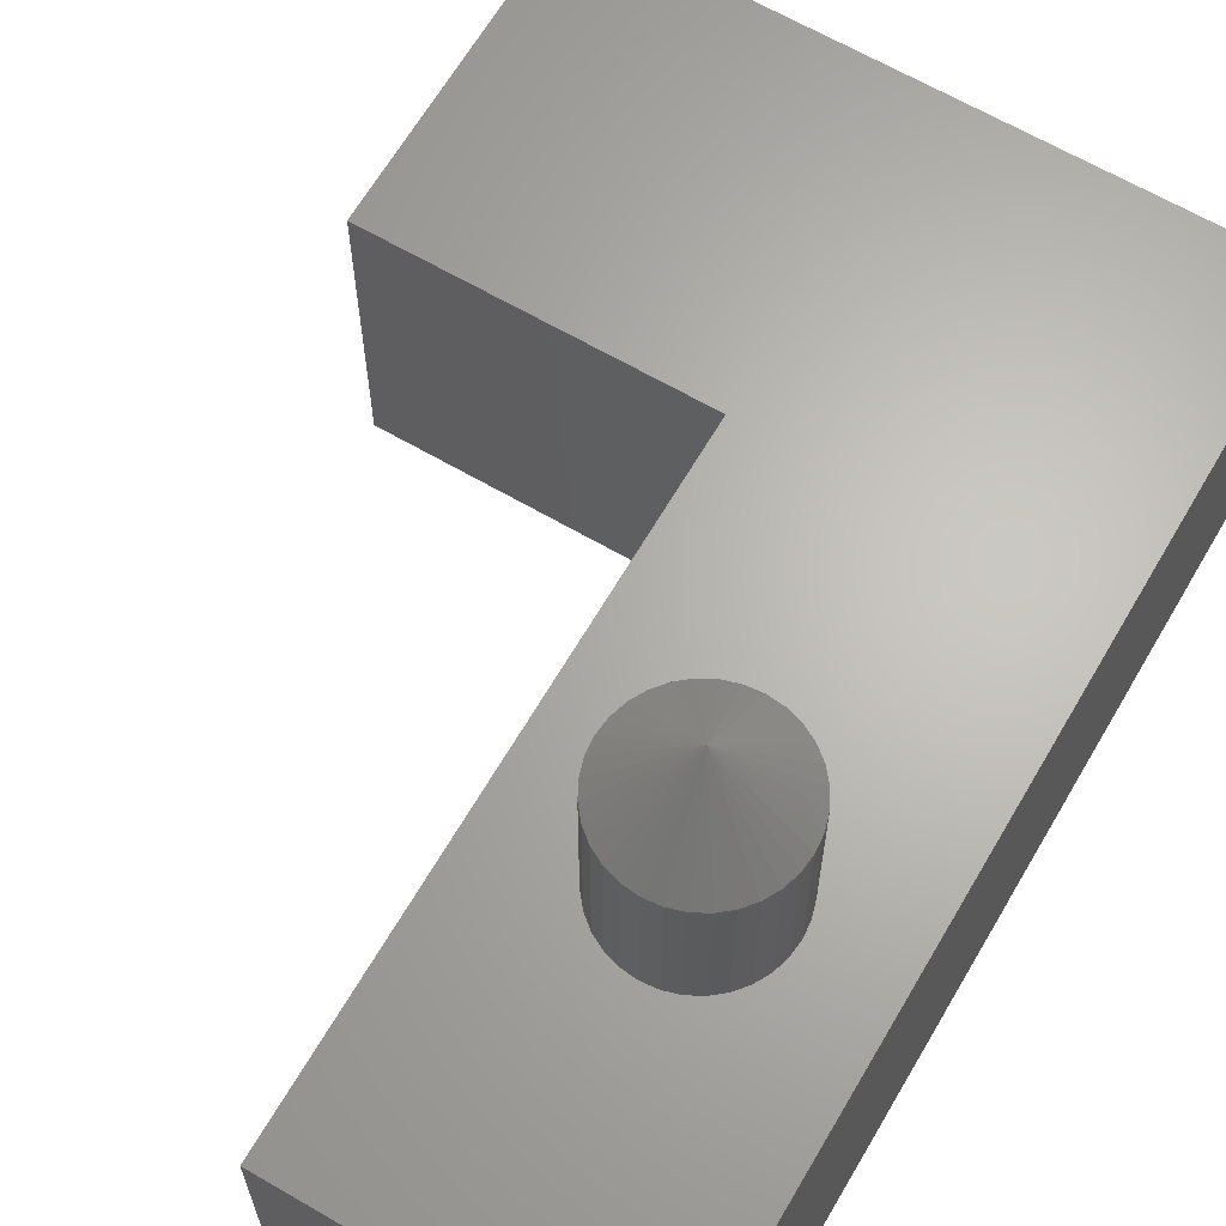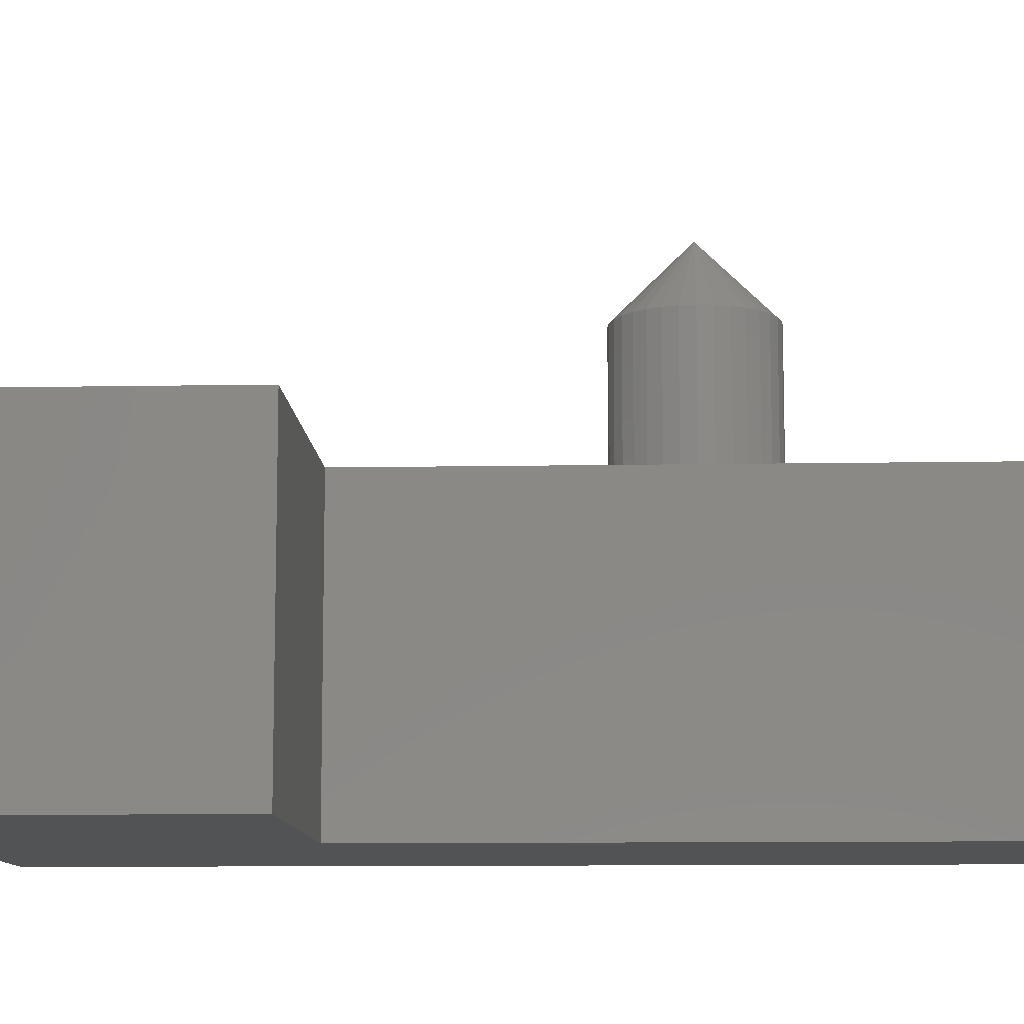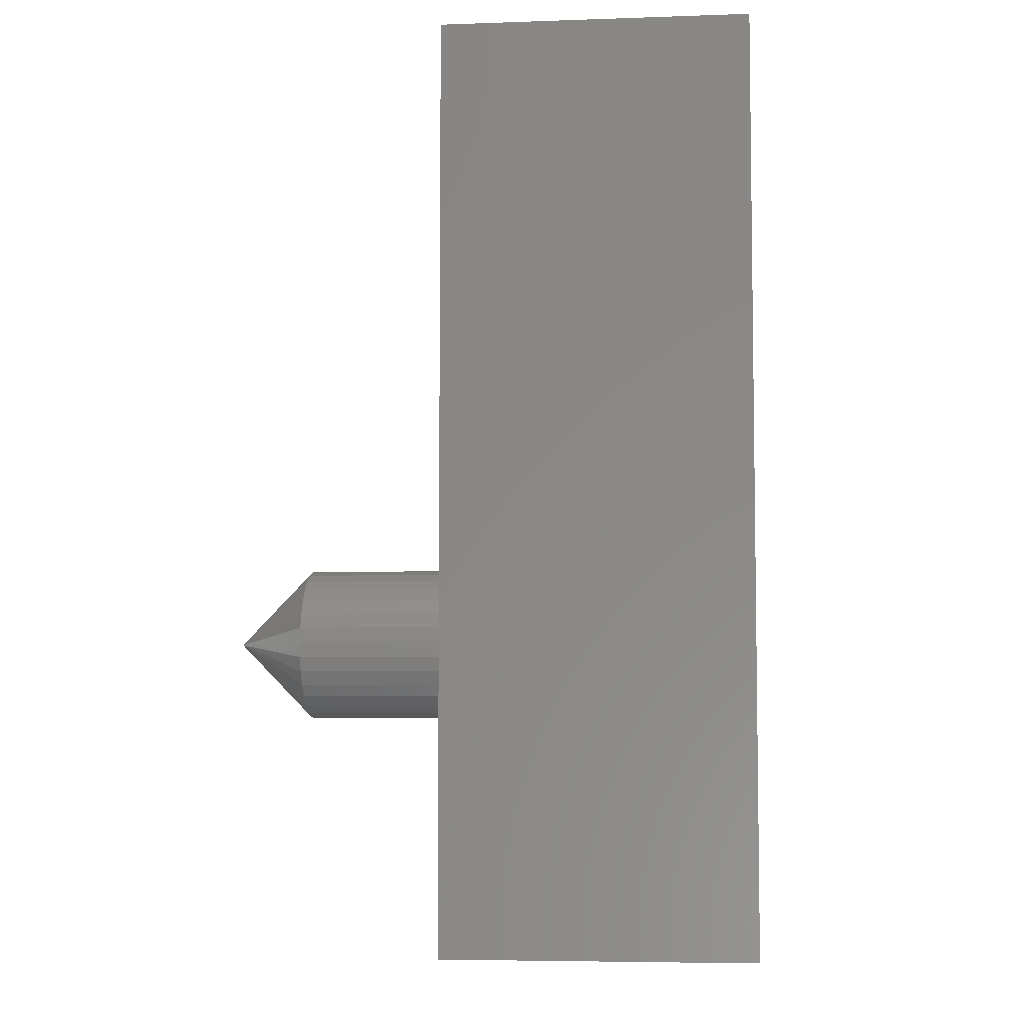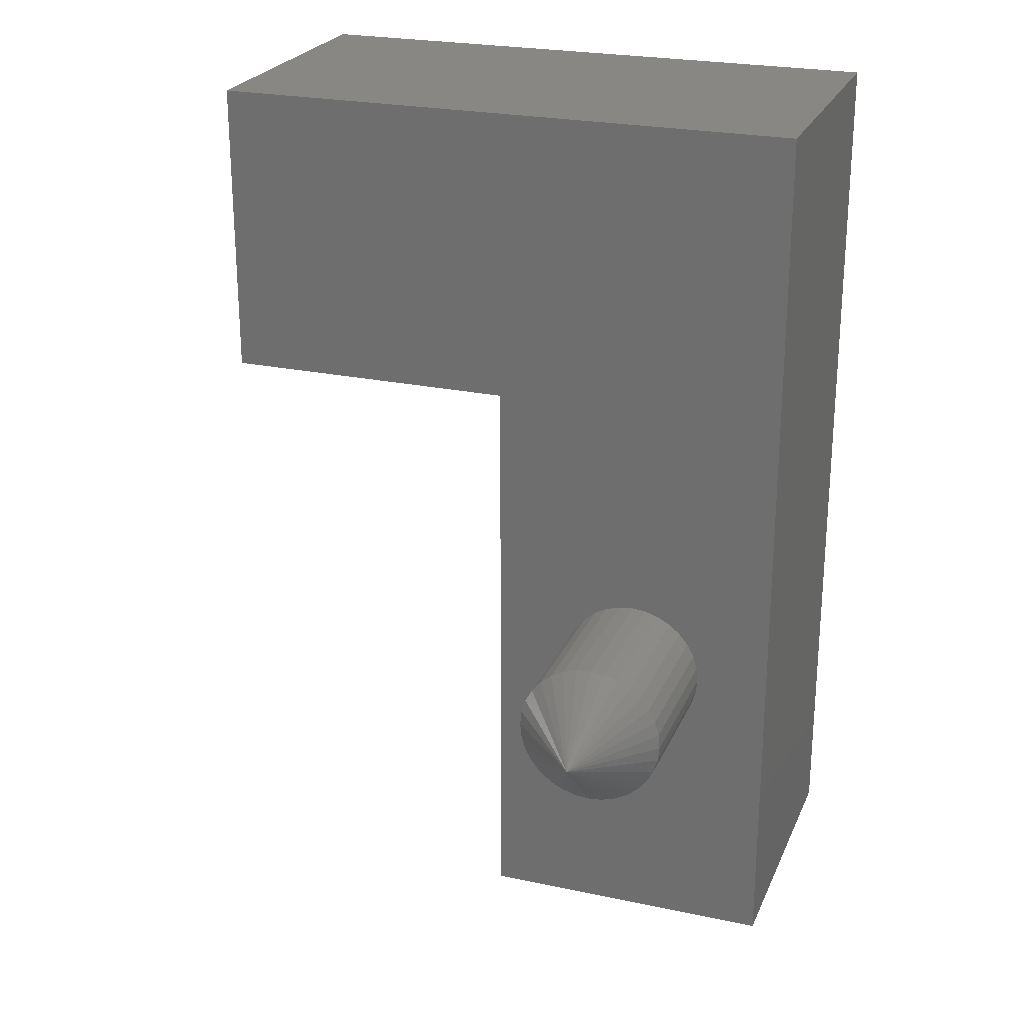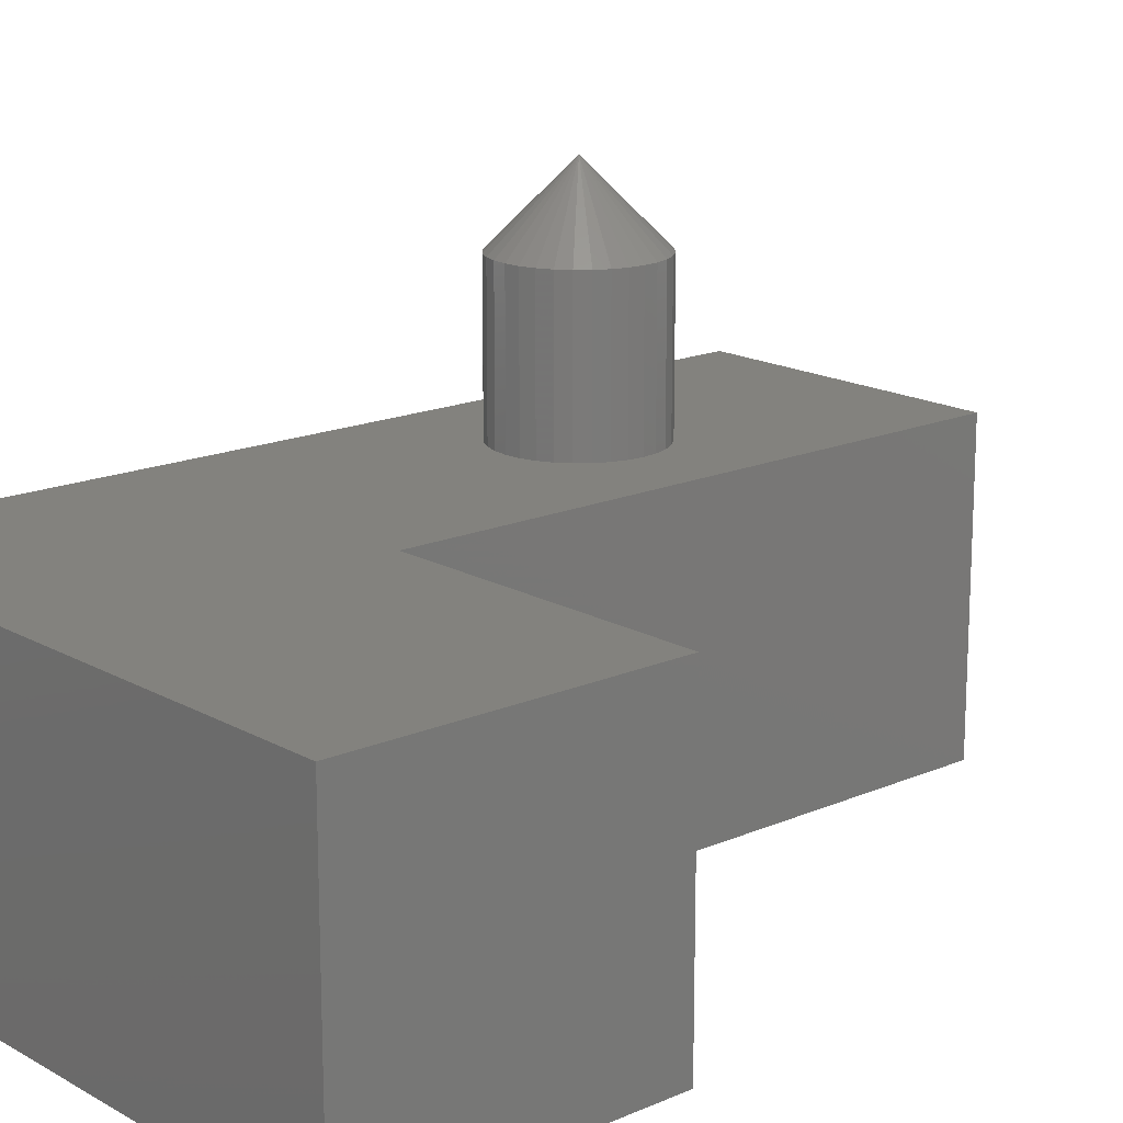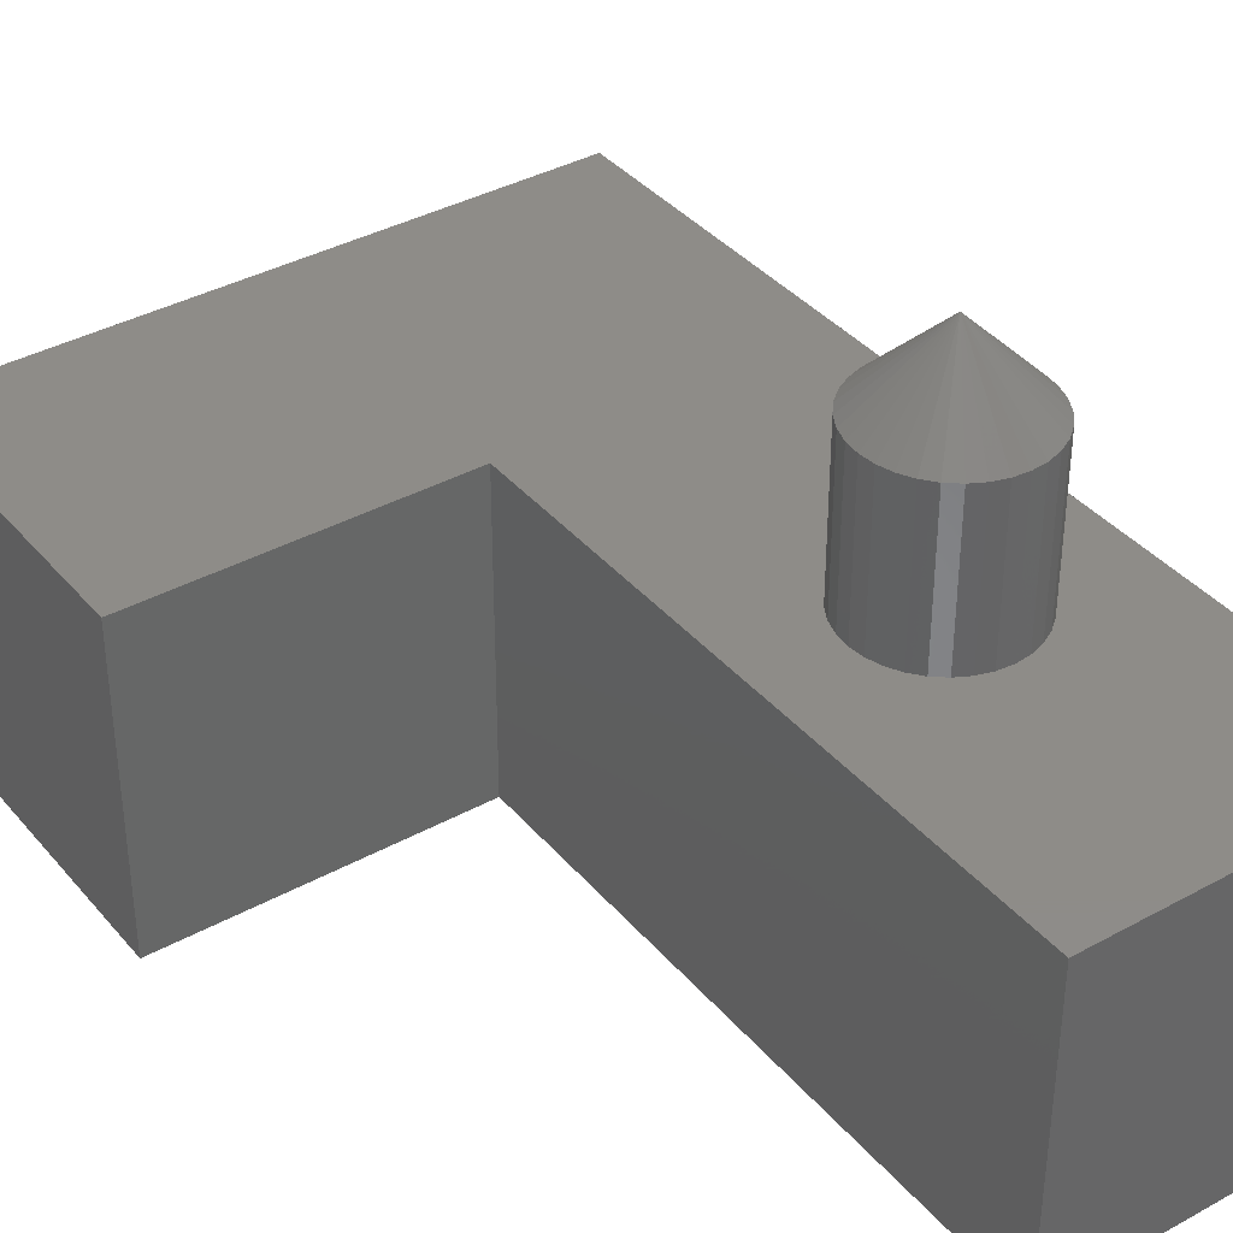
<metadata>
{"format":"stl","ext":"stl","renderer":"f3d","projection":"perspective","resolution":1024,"background":"white","views":[{"elev":65.1,"azim":-149.7,"up":"+Y"},{"elev":-10.3,"azim":92.6,"up":"+Y"},{"elev":-5.6,"azim":-83.8,"up":"+Z"},{"elev":24.3,"azim":-160.6,"up":"+Z"},{"elev":16.6,"azim":48.6,"up":"+Y"},{"elev":37.7,"azim":144.9,"up":"+Y"}]}
</metadata>
<code>
# stl→obj: 113 verts, 182 faces
v 7.5 30 0
v 0 37.5 0
v 7.356 30 1.463
v 6.929 30 2.87
v 6.236 30 4.167
v 5.303 30 5.303
v 4.167 30 6.236
v 2.87 30 6.929
v 1.463 30 7.356
v 4.592e-16 30 7.5
v -1.463 30 7.356
v -2.87 30 6.929
v -4.167 30 6.236
v -5.303 30 5.303
v -6.236 30 4.167
v -6.929 30 2.87
v -7.356 30 1.463
v -7.5 30 9.185e-16
v -7.356 30 -1.463
v -6.929 30 -2.87
v -6.236 30 -4.167
v -5.303 30 -5.303
v -4.167 30 -6.236
v -2.87 30 -6.929
v -1.463 30 -7.356
v -1.378e-15 30 -7.5
v 1.463 30 -7.356
v 2.87 30 -6.929
v 4.167 30 -6.236
v 5.303 30 -5.303
v 6.236 30 -4.167
v 6.929 30 -2.87
v 7.356 30 -1.463
v 7.5 15 0
v 7.356 15 1.463
v 6.929 15 2.87
v 6.236 15 4.167
v 5.303 15 5.303
v 4.167 15 6.236
v 2.87 15 6.929
v 1.463 15 7.356
v 4.517e-16 15 7.5
v -1.463 15 7.356
v -2.87 15 6.929
v -4.167 15 6.236
v -5.303 15 5.303
v -6.236 15 4.167
v -6.929 15 2.87
v -7.356 15 1.463
v -7.5 15 4.592e-16
v -7.356 15 -1.463
v -6.929 15 -2.87
v -6.236 15 -4.167
v -5.303 15 -5.303
v -4.167 15 -6.236
v -2.87 15 -6.929
v -1.463 15 -7.356
v -1.378e-15 15 -7.5
v 1.463 15 -7.356
v 2.87 15 -6.929
v 4.167 15 -6.236
v 5.303 15 -5.303
v 6.236 15 -4.167
v 6.929 15 -2.87
v 7.356 15 -1.463
v -15 15 60
v -15 15 -30
v -15 -15 -30
v -15 -15 60
v 45 -15 30
v 45 15 30
v 45 15 60
v 45 -15 60
v 15 -15 -30
v 15 -15 30
v -15 -15 30
v -15 15 30
v 15 15 30
v 15 15 7.5
v -15 15 7.5
v -15 15 7.356
v 15 15 7.356
v -15 15 6.929
v 15 15 6.929
v -15 15 6.236
v 15 15 6.236
v -15 15 5.303
v 15 15 5.303
v -15 15 4.167
v 15 15 4.167
v -15 15 2.87
v 15 15 2.87
v -15 15 1.463
v 15 15 1.463
v -15 15 7.105e-15
v 15 15 7.105e-15
v -15 15 -1.463
v 15 15 -1.463
v -15 15 -2.87
v 15 15 -2.87
v -15 15 -4.167
v 15 15 -4.167
v -15 15 -5.303
v 15 15 -5.303
v -15 15 -6.236
v 15 15 -6.236
v -15 15 -6.929
v 15 15 -6.929
v -15 15 -7.356
v 15 15 -7.356
v -15 15 -7.5
v 15 15 -7.5
v 15 15 -30
f 1 2 3
f 3 2 4
f 4 2 5
f 5 2 6
f 6 2 7
f 7 2 8
f 8 2 9
f 9 2 10
f 10 2 11
f 11 2 12
f 12 2 13
f 13 2 14
f 14 2 15
f 15 2 16
f 16 2 17
f 17 2 18
f 18 2 19
f 19 2 20
f 20 2 21
f 21 2 22
f 22 2 23
f 23 2 24
f 24 2 25
f 25 2 26
f 26 2 27
f 27 2 28
f 28 2 29
f 29 2 30
f 30 2 31
f 31 2 32
f 32 2 33
f 33 2 1
f 34 1 3
f 34 3 35
f 35 3 4
f 35 4 36
f 36 4 5
f 36 5 37
f 37 5 6
f 37 6 38
f 38 6 7
f 38 7 39
f 39 7 8
f 39 8 40
f 40 8 9
f 40 9 41
f 41 9 10
f 41 10 42
f 42 10 11
f 42 11 43
f 43 11 12
f 43 12 44
f 44 12 13
f 44 13 45
f 45 13 14
f 45 14 46
f 46 14 15
f 46 15 47
f 47 15 16
f 47 16 48
f 48 16 17
f 48 17 49
f 49 17 18
f 49 18 50
f 50 18 19
f 50 19 51
f 51 19 20
f 51 20 52
f 52 20 21
f 52 21 53
f 53 21 22
f 53 22 54
f 54 22 23
f 54 23 55
f 55 23 24
f 55 24 56
f 56 24 25
f 56 25 57
f 57 25 26
f 57 26 58
f 58 26 27
f 58 27 59
f 59 27 28
f 59 28 60
f 60 28 29
f 60 29 61
f 61 29 30
f 61 30 62
f 62 30 31
f 62 31 63
f 63 31 32
f 63 32 64
f 64 32 33
f 64 33 65
f 65 33 1
f 65 1 34
f 66 67 68
f 66 68 69
f 70 71 72
f 70 72 73
f 74 75 76
f 74 76 68
f 70 73 69
f 70 69 76
f 72 71 77
f 72 77 66
f 78 79 80
f 78 80 77
f 42 43 81
f 42 81 80
f 79 82 41
f 79 41 42
f 43 44 83
f 43 83 81
f 82 84 40
f 82 40 41
f 44 45 85
f 44 85 83
f 84 86 39
f 84 39 40
f 45 46 87
f 45 87 85
f 86 88 38
f 86 38 39
f 46 47 89
f 46 89 87
f 88 90 37
f 88 37 38
f 47 48 91
f 47 91 89
f 90 92 36
f 90 36 37
f 48 49 93
f 48 93 91
f 92 94 35
f 92 35 36
f 49 50 95
f 49 95 93
f 94 96 34
f 94 34 35
f 50 51 97
f 50 97 95
f 96 98 65
f 96 65 34
f 51 52 99
f 51 99 97
f 98 100 64
f 98 64 65
f 52 53 101
f 52 101 99
f 100 102 63
f 100 63 64
f 53 54 103
f 53 103 101
f 102 104 62
f 102 62 63
f 54 55 105
f 54 105 103
f 104 106 61
f 104 61 62
f 55 56 107
f 55 107 105
f 106 108 60
f 106 60 61
f 56 57 109
f 56 109 107
f 108 110 59
f 108 59 60
f 57 58 111
f 57 111 109
f 110 112 58
f 110 58 59
f 112 113 67
f 112 67 111
f 69 73 72
f 69 72 66
f 78 71 70
f 78 70 75
f 74 113 78
f 74 78 75
f 68 67 113
f 68 113 74

</code>
